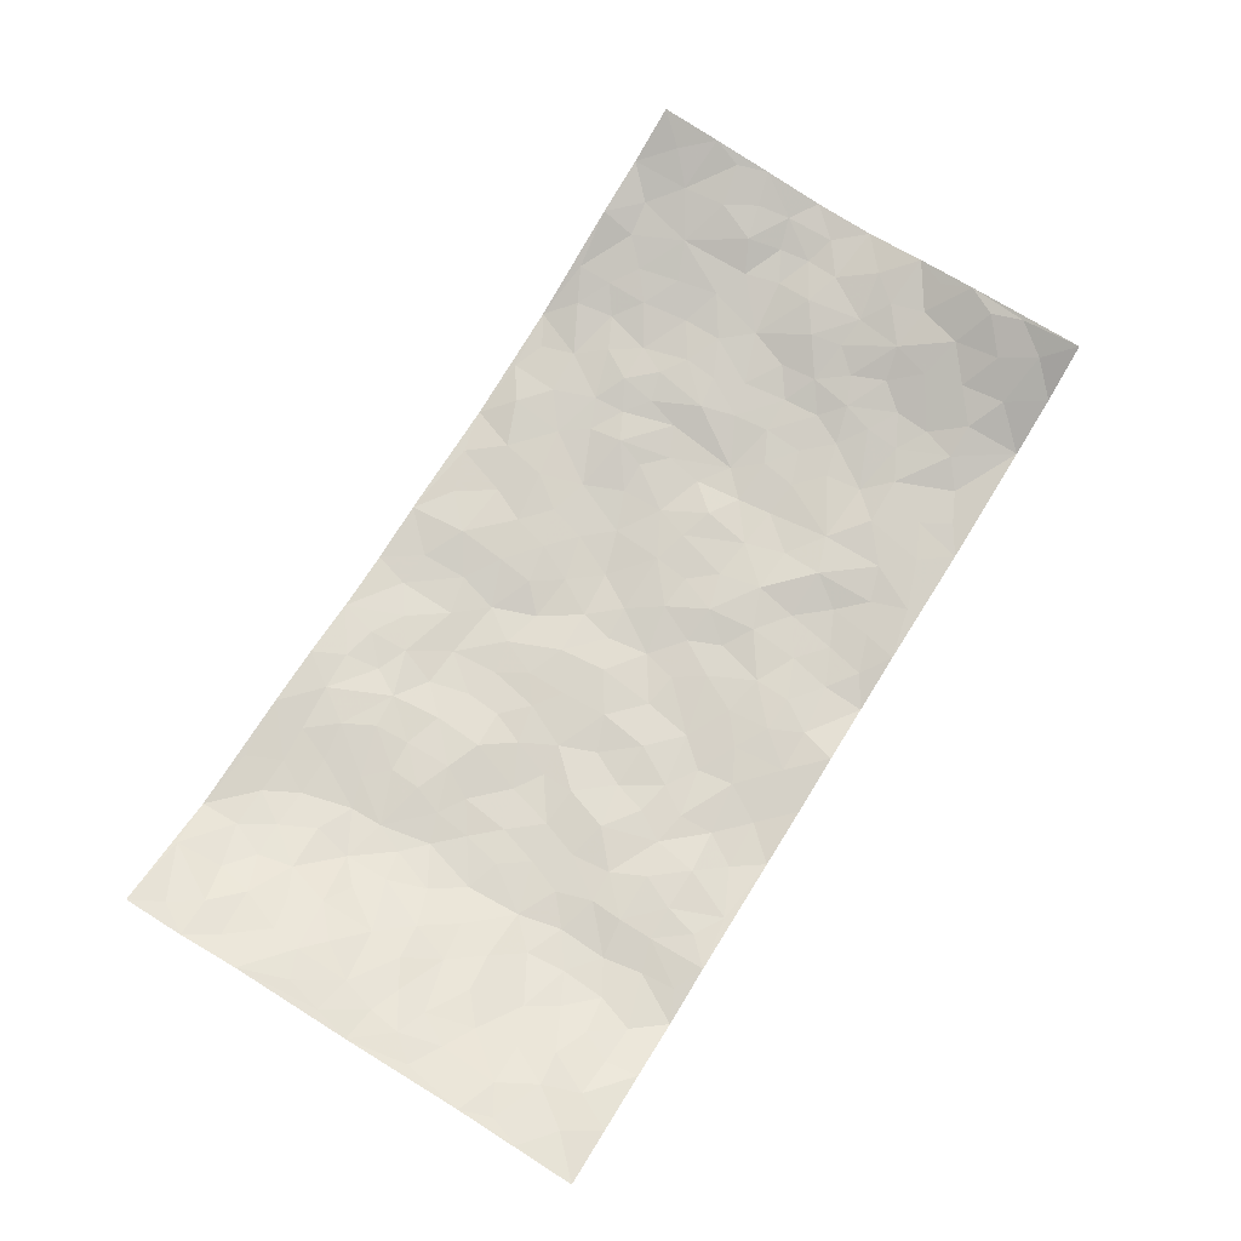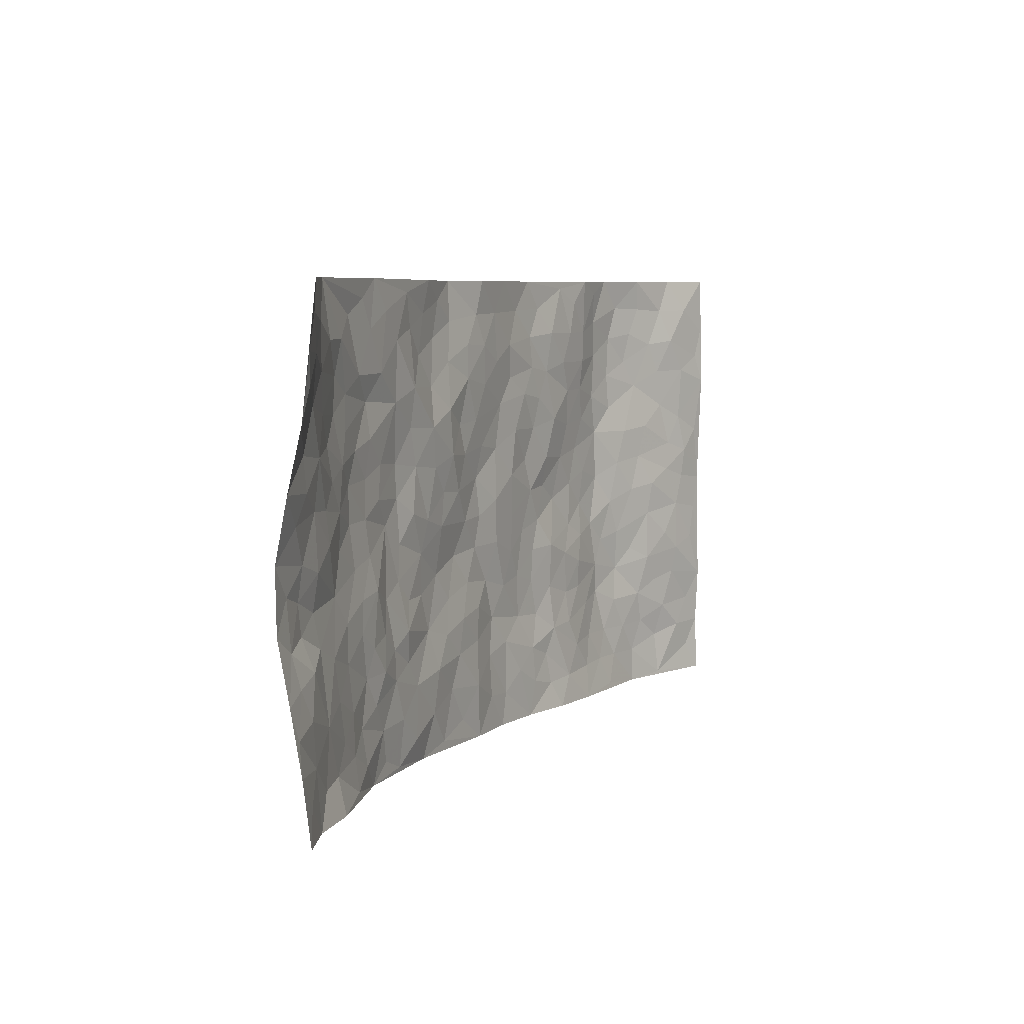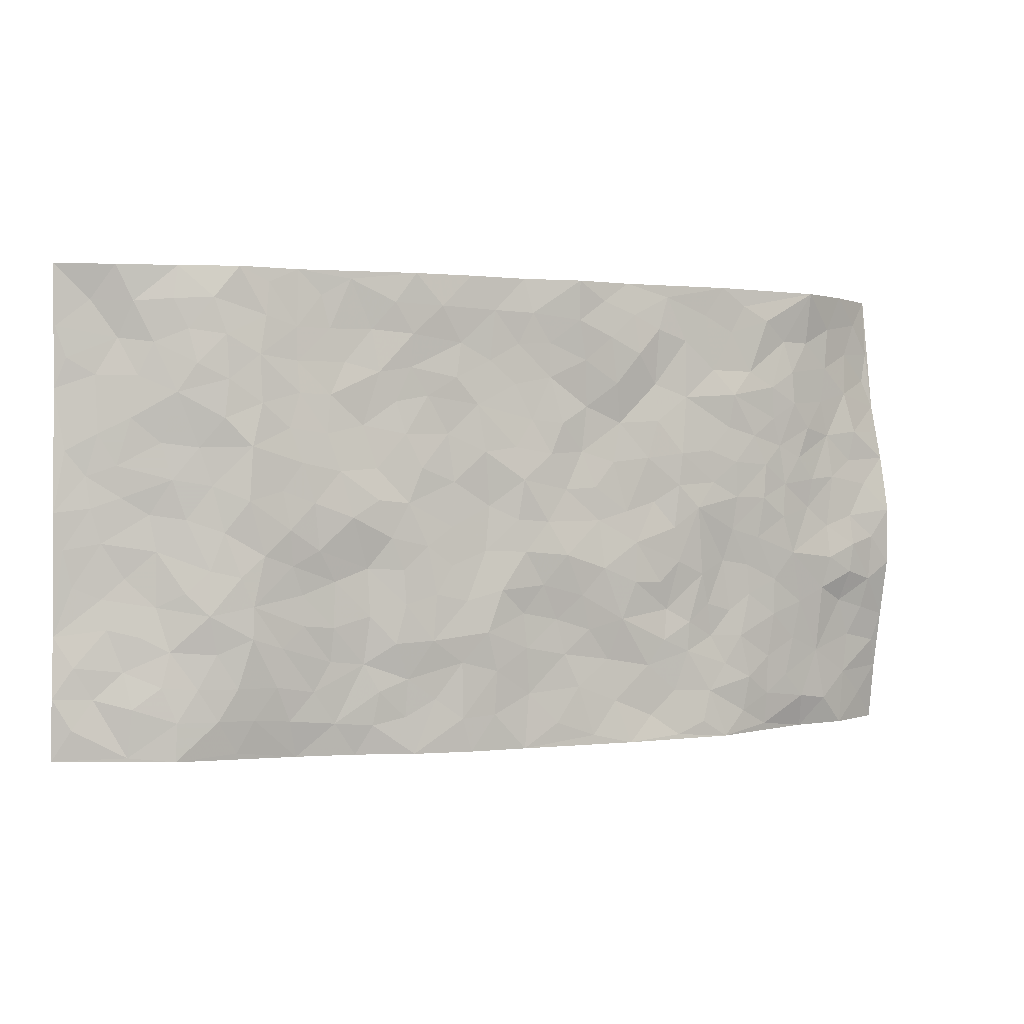
<metadata>
{"format":"obj","ext":"obj","renderer":"f3d","projection":"perspective","resolution":1024,"background":"white","views":[{"elev":75.2,"azim":122.1,"up":"+Z"},{"elev":6.1,"azim":-64.0,"up":"+Y"},{"elev":0.8,"azim":157.0,"up":"+Y"}]}
</metadata>
<code>
v -0.9662 0.008582 0.1237
v -0.9538 0.9929 0.1366
v 0.9702 0.006932 0.09973
v 0.9625 1.002 0.1031
v -0.7968 0.3931 0.02606
v -0.9766 0.5016 0.06237
v -0.8574 0.3585 0.03869
v 0.001086 0.0002901 -0.04217
v -0.973 0.2551 0.08734
v -0.9202 0.3398 0.05778
v -0.7305 0.005031 0.05338
v -0.9691 0.1323 0.108
v -0.7105 0.2934 0.0187
v -0.8526 0.005083 0.07521
v -0.837 0.2918 0.05429
v -0.4945 0.0009355 -0.02502
v -0.9507 0.1933 0.09155
v -0.2947 0.1658 -0.03448
v -0.7763 0.3229 0.02878
v -0.8584 0.1236 0.06858
v -0.9159 0.06895 0.09498
v -0.7944 0.06612 0.05
v -0.6733 0.1276 0.01747
v -0.7238 0.07588 0.03238
v -0.8686 0.211 0.06899
v -0.9057 0.2735 0.06817
v -0.7678 0.1789 0.04084
v -0.6925 0.2104 0.01896
v -0.8617 0.4884 0.04558
v -0.977 0.3773 0.0649
v -0.7366 0.9959 0.01567
v -0.5382 0.222 -0.01364
v 0.2627 0.1565 -0.03628
v -0.9624 0.7452 0.1107
v -0.3691 0.3918 -0.03732
v -0.7781 0.7512 0.03923
v -0.7937 0.8292 0.04759
v -0.5828 0.4417 -0.01185
v -0.6023 0.6051 -0.01372
v -0.491 0.9972 -0.01714
v -0.9457 0.6847 0.08942
v -0.6617 0.5616 0.003211
v -0.3916 0.7527 -0.02819
v -0.5102 0.2793 -0.01132
v -0.4605 0.2243 -0.01496
v -0.4971 0.1615 -0.01587
v -0.4501 0.6358 -0.03017
v -0.3683 0.5589 -0.0409
v 0.1665 0.4721 -0.04409
v -0.3352 0.22 -0.03388
v -0.2107 0.6091 -0.03582
v -0.3769 0.6285 -0.04008
v -0.3039 0.05602 -0.03135
v -0.6281 0.7096 -0.003365
v -0.3966 0.1933 -0.02732
v -0.866 0.6168 0.05926
v -0.03758 0.3469 -0.05184
v 0.05839 0.3381 -0.05654
v 0.2997 0.45 -0.04345
v -0.09478 0.5497 -0.04232
v -0.1654 0.5543 -0.04083
v 0.093 0.6289 -0.04875
v -0.6335 0.346 0.000656
v -0.7468 0.573 0.02496
v -0.9333 0.8055 0.1093
v -0.5624 0.129 -0.01081
v -0.3707 0.01141 -0.03565
v -0.7931 0.4656 0.03615
v -0.6182 0.1725 0.00369
v -0.6143 0.01933 0.01296
v -0.2471 0.001263 -0.04812
v -0.6168 0.08866 0.00599
v -0.5486 0.05314 -0.007136
v -0.435 0.03658 -0.03102
v -0.4538 0.1032 -0.02512
v -0.8848 0.6846 0.06425
v -0.9506 0.8691 0.1207
v -0.7345 0.5083 0.0252
v -0.001446 0.9963 -0.03281
v -0.798 0.6739 0.04426
v -0.5626 0.3146 -0.007483
v -0.5137 0.4605 -0.01884
v 0.006835 0.57 -0.05397
v -0.04931 0.4812 -0.05111
v 0.003779 0.4183 -0.05589
v -0.1241 0.1271 -0.04447
v -0.5711 0.6694 -0.01644
v -0.91 0.5619 0.06325
v -0.7314 0.6899 0.01903
v -0.45 0.2961 -0.0212
v -0.6321 0.2673 0.001543
v -0.503 0.6877 -0.02244
v -0.1733 0.4832 -0.04193
v -0.2637 0.4347 -0.04265
v -0.6473 0.6482 0.00192
v -0.009551 0.1158 -0.03851
v -0.4176 0.5095 -0.03923
v -0.3441 0.2871 -0.02698
v -0.2414 0.5021 -0.03755
v -0.1814 0.3804 -0.05268
v -0.9713 0.6237 0.08525
v -0.7045 0.6218 0.01354
v -0.81 0.5788 0.04003
v -0.3644 0.1089 -0.0284
v -0.5233 0.5325 -0.02272
v -0.6839 0.4058 0.003766
v -0.1301 0.3228 -0.04944
v -0.1493 0.2483 -0.04242
v -0.5199 0.611 -0.02477
v 0.109 0.7277 -0.0442
v -0.002363 0.2137 -0.04498
v -0.07222 0.2723 -0.04267
v 0.005994 0.2873 -0.04607
v -0.4313 0.3627 -0.02971
v -0.1967 0.1828 -0.03572
v -0.6555 0.4873 -0.002336
v -0.557 0.3808 -0.008773
v -0.4922 0.3912 -0.01344
v -0.3091 0.5229 -0.03367
v -0.2602 0.3487 -0.04494
v -0.3571 0.466 -0.0407
v -0.2272 0.2694 -0.046
v -0.09099 0.4099 -0.0584
v -0.5968 0.5307 -0.01543
v -0.09149 0.1972 -0.04231
v -0.2143 0.09238 -0.03863
v -0.4003 0.2571 -0.02812
v -0.9257 0.4389 0.05212
v -0.8665 0.4216 0.03831
v 0.09273 0.4209 -0.04576
v 0.2112 0.236 -0.05084
v 0.0829 0.5153 -0.04317
v 0.02004 0.4865 -0.052
v 0.1674 0.3912 -0.04633
v 0.7835 0.4991 0.04751
v 0.2216 0.4323 -0.04599
v 0.2689 0.312 -0.04472
v 0.1612 0.5658 -0.04125
v 0.1221 0.9972 -0.04074
v -0.2939 0.6184 -0.03704
v 0.4248 0.8793 -0.01698
v 0.4897 0.9981 -0.009646
v -0.2155 0.7782 -0.0431
v -0.05908 0.862 -0.03767
v -0.3234 0.347 -0.03781
v -0.4608 0.5652 -0.02901
v -0.07359 0.05167 -0.04496
v -0.1588 0.02128 -0.04551
v 0.125 0.0004965 -0.04648
v 0.01302 0.8582 -0.03488
v -0.01652 0.6979 -0.04089
v 0.4249 0.1966 -0.01821
v 0.344 0.289 -0.0327
v 0.5961 0.5267 -0.02814
v 0.5287 0.5468 -0.0313
v 0.4589 0.1353 -0.01259
v 0.5269 0.2275 -0.01972
v 0.417 0.3613 -0.02552
v 0.02314 0.6392 -0.04747
v -0.05915 0.6257 -0.04564
v -0.1468 0.7277 -0.03385
v -0.08683 0.6913 -0.04347
v -0.06049 0.7891 -0.03641
v -0.1359 0.631 -0.03316
v 0.02093 0.7728 -0.03721
v 0.2456 0.9972 -0.04339
v -0.01968 0.9246 -0.03832
v -0.2711 0.8438 -0.04206
v -0.2008 0.8775 -0.04777
v -0.3163 0.7793 -0.02549
v -0.2448 0.9957 -0.03179
v -0.2284 0.6942 -0.02981
v -0.3186 0.6991 -0.03469
v -0.1409 0.8271 -0.04248
v -0.1233 0.9956 -0.05283
v 0.2185 0.7448 -0.03682
v 0.1744 0.6657 -0.03832
v 0.3285 0.5935 -0.03371
v 0.2626 0.5216 -0.04339
v 0.2675 0.6647 -0.03908
v 0.4259 0.7436 -0.02461
v 0.357 0.6819 -0.0265
v 0.2868 0.7321 -0.03256
v 0.06791 0.9274 -0.03836
v 0.07882 0.8214 -0.03741
v 0.1454 0.8566 -0.03934
v 0.2509 0.8721 -0.04002
v 0.3226 0.7925 -0.03129
v 0.2335 0.5943 -0.04464
v -0.8686 0.8639 0.08385
v -0.683 0.8154 0.007102
v -0.8599 0.7722 0.06956
v -0.8479 0.9954 0.07205
v -0.9049 0.9356 0.1028
v -0.8039 0.9188 0.05379
v -0.7308 0.8835 0.02796
v -0.6079 0.9279 -0.007966
v -0.6619 0.8844 0.009916
v -0.6884 0.7446 0.006307
v -0.5621 0.813 -0.01131
v -0.6237 0.78 -0.005612
v -0.5131 0.8996 -0.01387
v -0.3929 0.8764 -0.02315
v -0.5473 0.9588 -0.01139
v -0.4665 0.8143 -0.01748
v -0.4442 0.9347 -0.01819
v -0.3463 0.9707 -0.02618
v -0.5144 0.76 -0.02602
v -0.322 0.8992 -0.03353
v -0.2598 0.9281 -0.03787
v 0.1567 0.7837 -0.04355
v 0.2551 0.8031 -0.03568
v 0.1884 0.932 -0.04587
v 0.3937 0.8112 -0.02075
v 0.3371 0.8799 -0.02442
v 0.3818 0.9818 -0.02458
v 0.2896 0.9364 -0.03911
v 0.4418 0.9475 -0.01492
v 0.3835 0.4924 -0.04494
v 0.3279 0.5279 -0.04426
v 0.487 0.604 -0.03432
v 0.4343 0.6639 -0.03046
v 0.4084 0.5873 -0.03663
v 0.3557 0.1898 -0.02533
v 0.485 0.3347 -0.02082
v 0.4629 0.522 -0.03702
v 0.3488 0.3874 -0.03015
v -0.125 0.9118 -0.04817
v -0.1845 0.9551 -0.04421
v 0.3237 0.1325 -0.03151
v 0.6153 0.01595 0.007915
v 0.2029 0.3317 -0.04917
v 0.2734 0.3835 -0.04317
v 0.5885 0.2478 -0.02279
v 0.7288 0.9997 0.02553
v 0.9657 0.2551 0.1028
v 0.4937 0.8117 -0.01691
v 0.7149 0.489 0.01977
v 0.4906 0.7465 -0.02297
v 0.9651 0.5035 0.09795
v 0.6734 0.2951 -0.007178
v 0.5132 0.4677 -0.03397
v 0.7723 0.313 0.04069
v 0.5654 0.4157 -0.0276
v 0.4921 0.003035 0.003821
v 0.09097 0.2503 -0.05746
v 0.5085 0.07726 -0.00809
v 0.1356 0.317 -0.04996
v 0.4198 0.2665 -0.02526
v 0.8653 0.2685 0.06929
v 0.6432 0.4627 -0.00823
v 0.5818 0.08253 -0.006042
v 0.4524 0.4253 -0.03364
v 0.6116 0.3723 -0.0196
v 0.2901 0.2313 -0.04258
v 0.4821 0.2716 -0.02187
v 0.2671 0.0777 -0.03226
v 0.3691 0.002506 -0.009263
v 0.2483 0.001016 -0.03577
v 0.2033 0.1134 -0.03987
v 0.069 0.1678 -0.05154
v 0.1466 0.1881 -0.04937
v 0.6169 0.1478 -0.01129
v 0.7707 0.425 0.04001
v 0.7475 0.2232 0.02451
v 0.655 0.08157 -1.664e-05
v 0.671 0.3858 -0.001457
v 0.7181 0.3408 0.01333
v 0.8747 0.3294 0.07781
v 0.7415 0.5693 0.02595
v 0.6951 0.147 0.006684
v 0.7646 0.1524 0.02491
v 0.8303 0.3702 0.06428
v 0.9297 0.3534 0.0927
v 0.8747 0.4415 0.07633
v 0.5867 0.3132 -0.02266
v 0.8208 0.1093 0.04077
v 0.3354 0.06293 -0.02425
v 0.4139 0.06902 -0.01243
v 0.07262 0.07598 -0.04793
v 0.1451 0.07071 -0.0485
v 0.9613 0.7523 0.1086
v 0.7355 0.08124 0.01408
v 0.6583 0.2168 -0.002828
v 0.9478 0.4284 0.0952
v 0.8947 0.512 0.08185
v 0.8038 0.2531 0.04659
v 0.5369 0.1482 -0.0165
v 0.7383 0.003527 0.01619
v 0.5065 0.3942 -0.02582
v 0.934 0.06853 0.08201
v 0.97 0.1313 0.09527
v 0.8347 0.1834 0.0571
v 0.892 0.1285 0.0742
v 0.8286 0.01245 0.04836
v 0.9293 0.1929 0.08335
v 0.6655 0.5569 0.001407
v 0.6903 0.6344 0.009449
v 0.5895 0.6368 -0.02799
v 0.8188 0.6937 0.05239
v 0.635 0.7726 -0.0162
v 0.9424 0.6278 0.09751
v 0.7621 0.6437 0.03535
v 0.8455 0.5976 0.06456
v 0.733 0.7455 0.01609
v 0.8364 0.533 0.06335
v 0.9029 0.5768 0.08705
v 0.8802 0.662 0.07771
v 0.6436 0.6935 -0.01441
v 0.5692 0.7247 -0.02672
v 0.513 0.6747 -0.02834
v 0.841 0.8546 0.07104
v 0.7114 0.8727 0.01148
v 0.8052 0.7789 0.04904
v 0.884 0.7804 0.08352
v 0.7753 0.846 0.03757
v 0.9592 0.8769 0.105
v 0.6958 0.804 0.001576
v 0.9387 0.814 0.09883
v 0.7393 0.9333 0.02154
v 0.848 1 0.05764
v 0.6126 0.9994 -0.01374
v 0.8137 0.9278 0.05049
v 0.8929 0.9308 0.08637
v 0.6632 0.936 -0.006094
v 0.5587 0.9021 -0.01881
v 0.4934 0.8811 -0.01481
v 0.5514 0.9701 -0.01353
v 0.5728 0.8228 -0.02347
v 0.6392 0.8621 -0.01422
f 29 6 128
f 12 21 20
f 26 10 9
f 55 45 46
f 27 19 15
f 26 9 17
f 101 6 88
f 12 1 21
f 7 15 19
f 125 86 96
f 84 123 85
f 129 29 128
f 25 27 15
f 12 20 17
f 73 75 66
f 22 14 11
f 26 17 25
f 9 12 17
f 25 15 26
f 5 129 7
f 52 146 48
f 55 18 50
f 7 19 5
f 20 27 25
f 124 82 105
f 41 76 34
f 20 14 22
f 14 20 21
f 14 21 1
f 24 22 11
f 24 27 22
f 72 66 69
f 69 32 91
f 70 24 11
f 24 23 27
f 17 20 25
f 27 20 22
f 10 15 7
f 10 26 15
f 23 28 27
f 27 13 19
f 28 23 69
f 13 27 28
f 119 121 94
f 10 7 129
f 6 30 128
f 9 10 30
f 36 192 80
f 80 102 89
f 118 81 44
f 64 103 78
f 115 126 86
f 45 32 46
f 91 63 13
f 129 68 29
f 95 87 54
f 95 54 199
f 202 40 204
f 82 97 105
f 29 88 6
f 18 55 104
f 148 126 71
f 38 82 124
f 50 18 122
f 117 82 38
f 5 19 106
f 82 117 118
f 80 64 102
f 127 45 55
f 194 77 190
f 98 35 114
f 39 124 105
f 127 50 98
f 106 19 13
f 66 75 46
f 39 95 42
f 63 117 38
f 95 89 102
f 101 56 76
f 51 140 99
f 18 53 126
f 62 83 132
f 45 127 90
f 112 113 57
f 103 29 68
f 130 85 58
f 109 39 105
f 35 94 121
f 113 246 58
f 151 165 163
f 120 100 94
f 114 127 98
f 192 190 65
f 95 39 87
f 36 191 37
f 67 104 74
f 56 101 88
f 13 63 106
f 192 34 76
f 268 241 243
f 108 115 125
f 93 84 60
f 133 84 85
f 156 288 157
f 101 76 41
f 80 103 64
f 105 97 146
f 99 61 51
f 92 109 47
f 125 96 111
f 158 227 153
f 75 104 55
f 69 66 32
f 81 91 32
f 106 78 68
f 42 64 78
f 77 34 65
f 24 70 72
f 75 73 16
f 16 71 67
f 2 34 77
f 13 28 91
f 103 56 88
f 56 80 76
f 72 69 23
f 11 16 70
f 16 73 70
f 16 67 74
f 115 18 126
f 24 72 23
f 73 72 70
f 16 74 75
f 72 73 66
f 32 45 44
f 84 83 60
f 66 46 32
f 78 106 116
f 117 63 81
f 67 53 104
f 103 68 78
f 69 91 28
f 36 80 89
f 106 38 116
f 106 68 5
f 81 118 117
f 62 132 138
f 32 44 81
f 53 67 71
f 57 58 85
f 123 100 107
f 93 60 61
f 33 230 224
f 8 96 147
f 132 133 130
f 140 48 119
f 93 100 123
f 122 98 50
f 164 60 160
f 53 71 126
f 125 112 108
f 193 194 195
f 75 55 46
f 63 91 81
f 56 103 80
f 196 198 31
f 18 104 53
f 121 48 97
f 38 106 63
f 118 97 82
f 97 35 121
f 51 172 140
f 130 134 49
f 87 39 109
f 288 252 263
f 97 114 35
f 47 43 92
f 57 113 58
f 248 130 58
f 34 101 41
f 114 90 127
f 116 124 42
f 145 94 35
f 118 114 97
f 167 79 175
f 98 145 35
f 85 123 57
f 43 47 52
f 199 36 89
f 42 78 116
f 159 83 62
f 88 29 103
f 74 104 75
f 118 44 90
f 173 140 172
f 42 95 102
f 190 192 37
f 65 190 77
f 89 95 199
f 125 111 112
f 92 87 109
f 18 115 122
f 177 180 176
f 112 57 107
f 109 105 146
f 93 94 100
f 285 286 275
f 96 86 147
f 137 232 131
f 57 123 107
f 87 92 208
f 49 134 136
f 132 130 49
f 161 164 162
f 50 127 55
f 122 108 107
f 122 107 100
f 48 140 52
f 118 90 114
f 99 119 94
f 123 84 93
f 36 37 192
f 48 121 119
f 120 122 100
f 39 42 124
f 38 124 116
f 248 58 246
f 44 45 90
f 98 122 120
f 146 52 47
f 94 93 99
f 168 209 170
f 212 183 188
f 202 197 200
f 42 102 64
f 107 108 112
f 99 93 61
f 8 280 96
f 112 111 113
f 125 115 86
f 115 108 122
f 128 30 10
f 5 68 129
f 10 129 128
f 132 49 138
f 83 84 133
f 130 133 85
f 83 133 132
f 248 134 130
f 156 152 224
f 151 110 165
f 212 186 211
f 153 224 249
f 254 251 244
f 246 261 262
f 225 158 249
f 49 136 179
f 185 184 150
f 214 188 181
f 181 188 182
f 161 163 174
f 143 170 172
f 110 211 185
f 184 79 167
f 174 228 169
f 62 110 159
f 163 150 144
f 210 169 229
f 170 143 168
f 176 211 110
f 98 120 145
f 94 145 120
f 48 146 97
f 109 146 47
f 148 86 126
f 147 86 148
f 71 8 148
f 8 147 148
f 244 276 254
f 232 136 134
f 174 143 161
f 60 83 160
f 163 162 151
f 159 160 83
f 261 281 262
f 259 281 149
f 219 220 59
f 246 113 111
f 33 255 131
f 157 256 152
f 137 255 153
f 230 278 279
f 262 260 33
f 154 155 242
f 131 255 137
f 248 131 232
f 281 280 149
f 259 258 278
f 220 179 59
f 159 151 160
f 162 160 151
f 164 61 60
f 228 174 144
f 144 174 163
f 159 110 151
f 161 172 164
f 186 184 185
f 161 162 163
f 61 164 51
f 160 162 164
f 187 217 213
f 150 163 165
f 205 202 200
f 79 184 139
f 170 43 173
f 174 169 143
f 161 143 172
f 167 144 150
f 176 180 183
f 172 170 173
f 223 226 221
f 185 150 165
f 99 140 119
f 207 206 203
f 172 51 164
f 43 52 173
f 173 52 140
f 167 175 228
f 228 229 169
f 210 168 169
f 177 110 62
f 189 138 179
f 62 138 177
f 136 232 233
f 181 182 222
f 150 184 167
f 178 180 189
f 49 179 138
f 177 138 189
f 180 178 182
f 178 179 220
f 307 308 304
f 222 223 221
f 215 187 188
f 176 183 212
f 187 213 186
f 214 215 188
f 185 211 186
f 237 181 239
f 182 188 183
f 110 185 165
f 216 215 141
f 211 176 212
f 182 183 180
f 176 110 177
f 213 184 186
f 178 189 179
f 177 189 180
f 195 190 37
f 197 198 200
f 195 194 190
f 34 192 65
f 80 192 76
f 37 196 195
f 194 2 77
f 193 2 194
f 196 37 191
f 31 193 195
f 198 196 191
f 31 195 196
f 199 201 191
f 197 204 31
f 198 191 201
f 31 198 197
f 201 199 54
f 36 199 191
f 54 208 201
f 208 43 205
f 208 54 87
f 198 201 200
f 206 205 203
f 43 170 203
f 210 207 209
f 40 202 206
f 31 204 40
f 197 202 204
f 208 205 200
f 43 203 205
f 205 206 202
f 203 209 207
f 171 40 207
f 40 206 207
f 208 200 201
f 43 208 92
f 170 209 203
f 168 143 169
f 207 210 171
f 168 210 209
f 188 187 212
f 212 187 186
f 166 139 213
f 184 213 139
f 237 214 181
f 215 214 141
f 216 141 218
f 213 217 166
f 142 166 216
f 217 216 166
f 187 215 217
f 216 217 215
f 237 141 214
f 142 216 218
f 223 222 182
f 179 136 59
f 223 220 219
f 267 238 251
f 237 327 141
f 223 182 178
f 158 290 253
f 220 223 178
f 59 233 227
f 233 59 136
f 248 246 131
f 153 249 158
f 251 254 267
f 223 219 226
f 111 261 246
f 297 251 238
f 276 256 157
f 167 228 144
f 229 228 175
f 175 171 229
f 229 171 210
f 260 257 33
f 265 271 272
f 266 289 283
f 269 243 250
f 249 224 152
f 266 283 271
f 227 233 137
f 253 227 158
f 325 313 320
f 135 264 275
f 310 329 239
f 270 298 297
f 249 256 225
f 275 273 269
f 311 222 221
f 155 154 299
f 234 276 157
f 310 311 299
f 222 239 181
f 221 226 155
f 266 263 252
f 242 290 244
f 264 273 275
f 273 264 243
f 242 244 154
f 276 290 225
f 288 234 157
f 240 282 302
f 275 286 306
f 225 290 158
f 234 263 284
f 241 254 276
f 233 232 137
f 137 153 227
f 264 135 238
f 244 251 154
f 260 259 257
f 227 253 219
f 33 224 255
f 154 297 299
f 240 302 307
f 297 154 251
f 264 268 243
f 253 226 219
f 271 284 263
f 277 294 293
f 290 242 253
f 241 234 284
f 59 227 219
f 242 155 226
f 252 245 231
f 157 152 156
f 257 230 33
f 152 256 249
f 278 230 257
f 262 33 131
f 224 153 255
f 259 278 257
f 134 248 232
f 230 279 224
f 96 261 111
f 261 96 280
f 280 281 261
f 246 262 131
f 252 247 245
f 268 267 241
f 283 277 272
f 288 247 252
f 275 274 285
f 295 291 294
f 267 268 264
f 263 234 288
f 309 310 299
f 290 276 244
f 283 272 271
f 267 254 241
f 265 243 241
f 236 240 285
f 297 238 270
f 303 305 298
f 241 276 234
f 221 155 299
f 272 277 293
f 250 243 287
f 286 285 240
f 284 271 265
f 271 263 266
f 295 3 291
f 225 256 276
f 241 284 265
f 289 266 231
f 3 292 291
f 321 235 323
f 293 294 296
f 279 278 258
f 245 279 258
f 279 156 224
f 260 281 259
f 280 8 149
f 262 281 260
f 231 266 252
f 267 264 238
f 306 304 270
f 283 289 295
f 243 269 273
f 236 269 250
f 294 292 296
f 274 236 285
f 269 274 275
f 250 287 293
f 245 289 231
f 236 274 269
f 156 279 247
f 242 226 253
f 247 279 245
f 243 265 287
f 288 156 247
f 265 272 293
f 296 292 236
f 293 287 265
f 295 294 277
f 277 283 295
f 236 250 296
f 289 3 295
f 292 294 291
f 293 296 250
f 300 304 308
f 325 320 235
f 329 330 326
f 270 304 303
f 270 303 298
f 309 305 301
f 135 306 270
f 299 297 298
f 298 309 299
f 238 135 270
f 300 314 305
f 303 300 305
f 304 306 307
f 300 303 304
f 282 319 315
f 322 325 235
f 275 306 135
f 307 306 286
f 240 307 286
f 308 307 302
f 302 282 308
f 308 282 315
f 305 309 298
f 310 309 301
f 310 301 329
f 310 239 311
f 222 311 239
f 299 311 221
f 319 312 315
f 312 323 316
f 301 305 318
f 305 314 316
f 300 308 315
f 316 314 312
f 312 314 315
f 315 314 300
f 323 312 324
f 316 313 318
f 282 4 317
f 330 313 325
f 4 321 324
f 235 320 323
f 282 317 319
f 312 319 317
f 326 325 322
f 316 320 313
f 316 318 305
f 142 218 327
f 327 218 141
f 316 323 320
f 324 312 317
f 4 324 317
f 321 323 324
f 318 313 330
f 328 326 322
f 326 327 329
f 329 327 237
f 326 328 327
f 322 142 328
f 327 328 142
f 329 237 239
f 301 318 330
f 326 330 325
f 330 329 301

</code>
